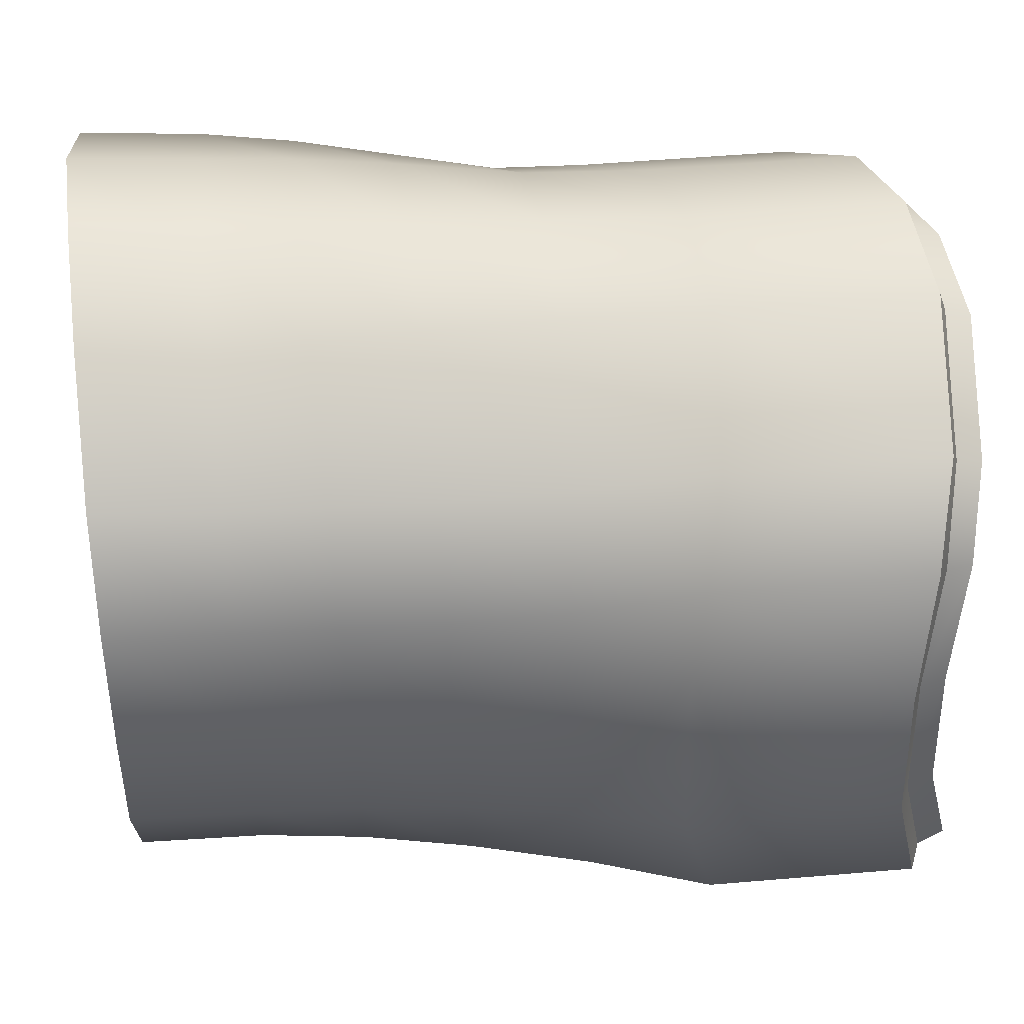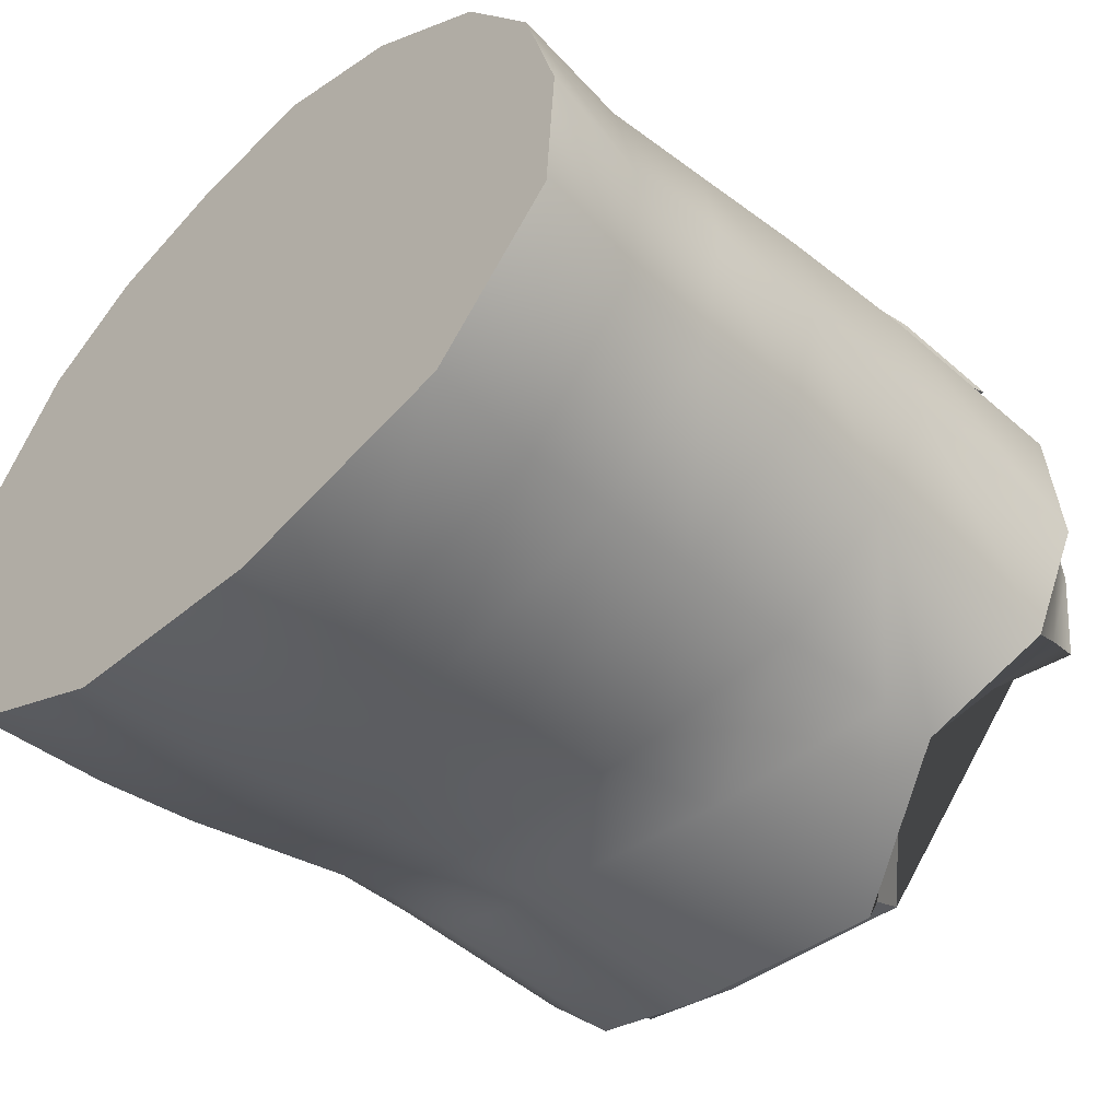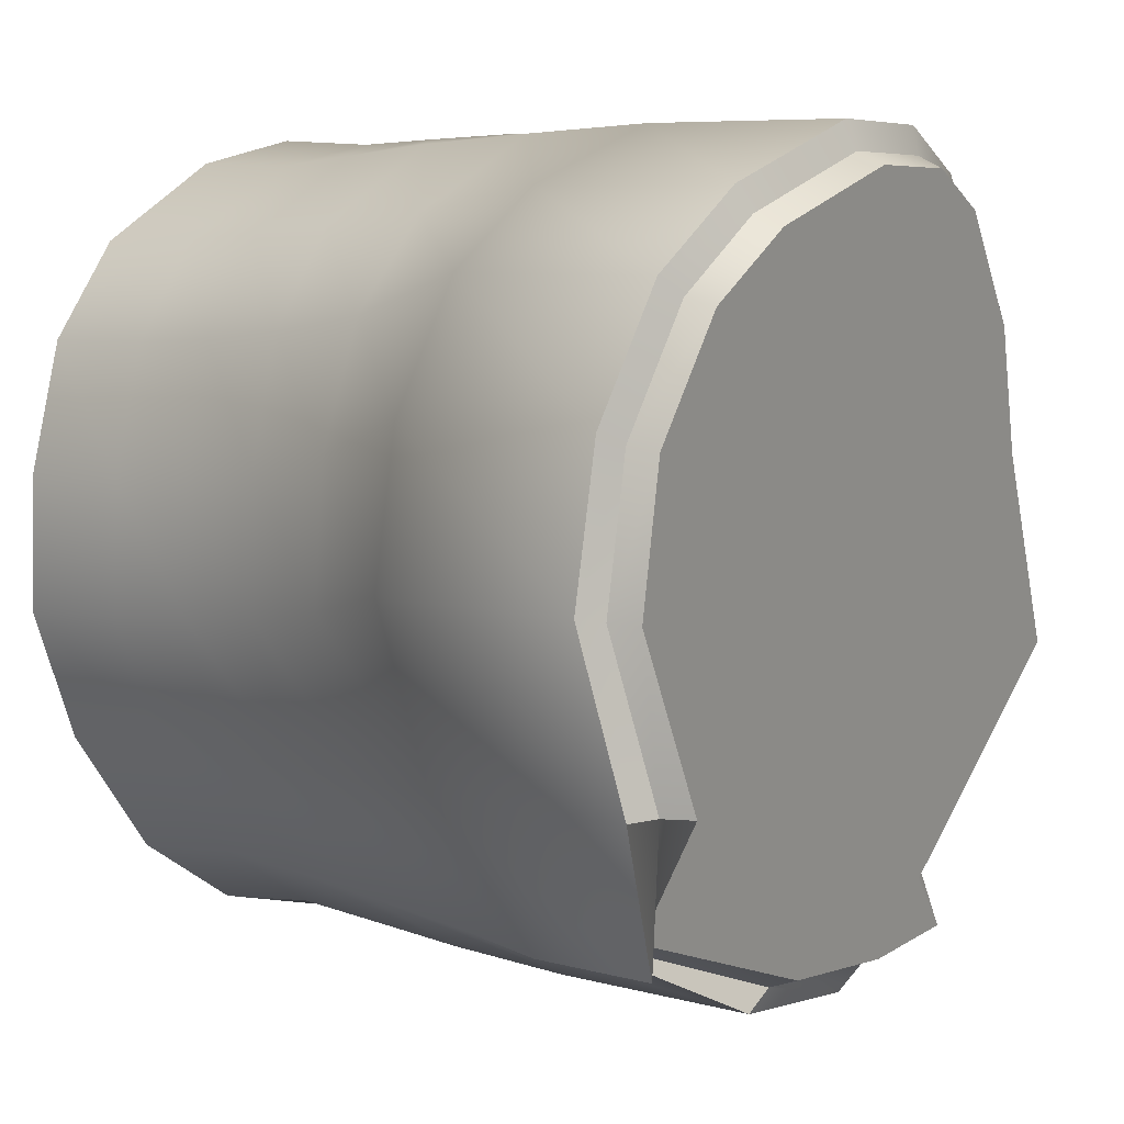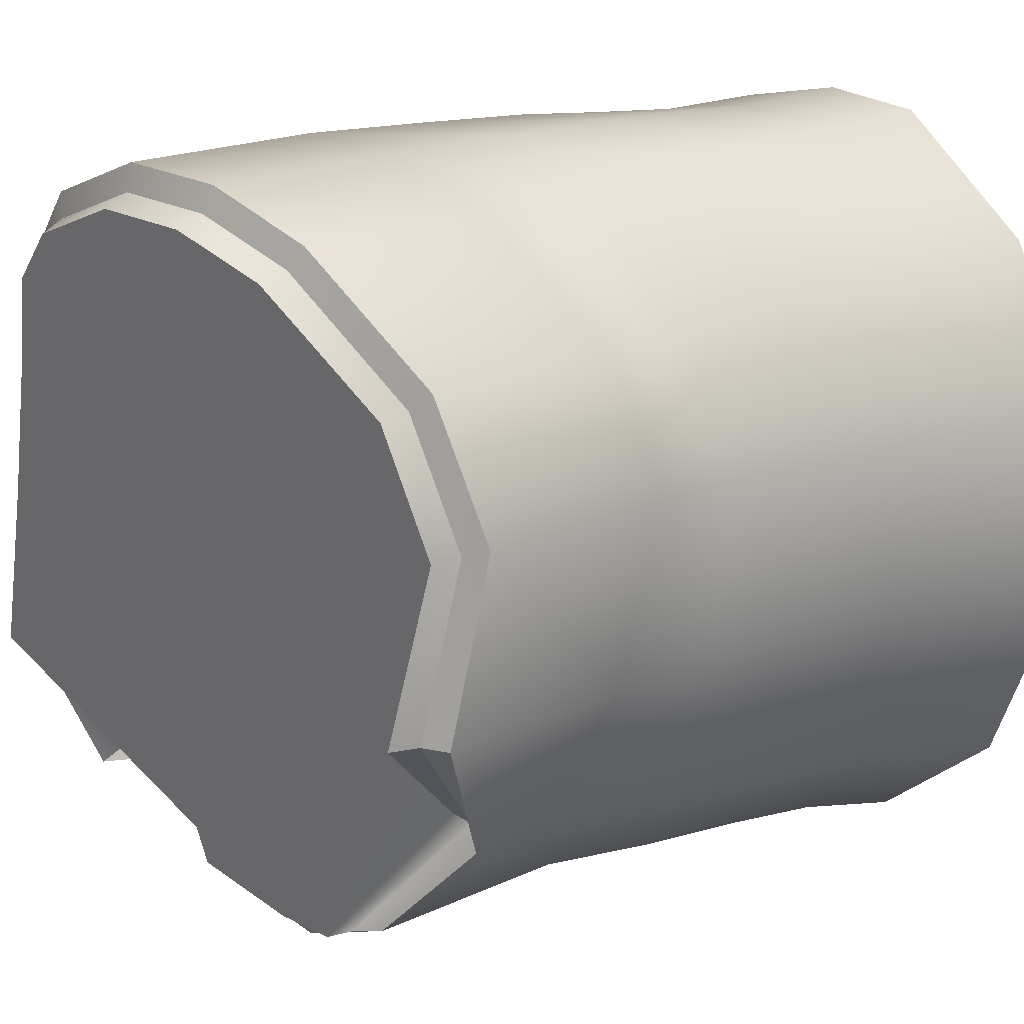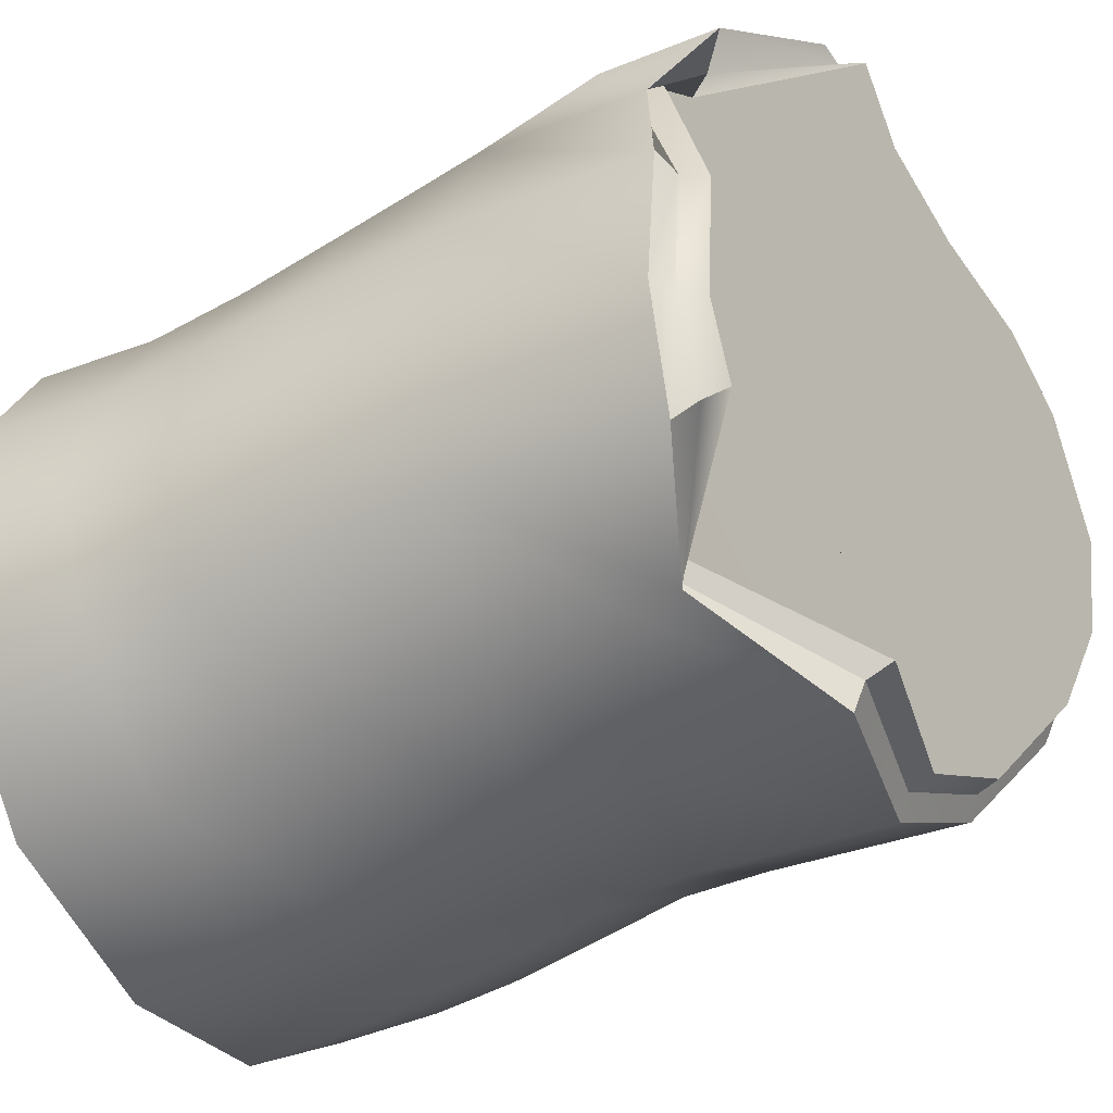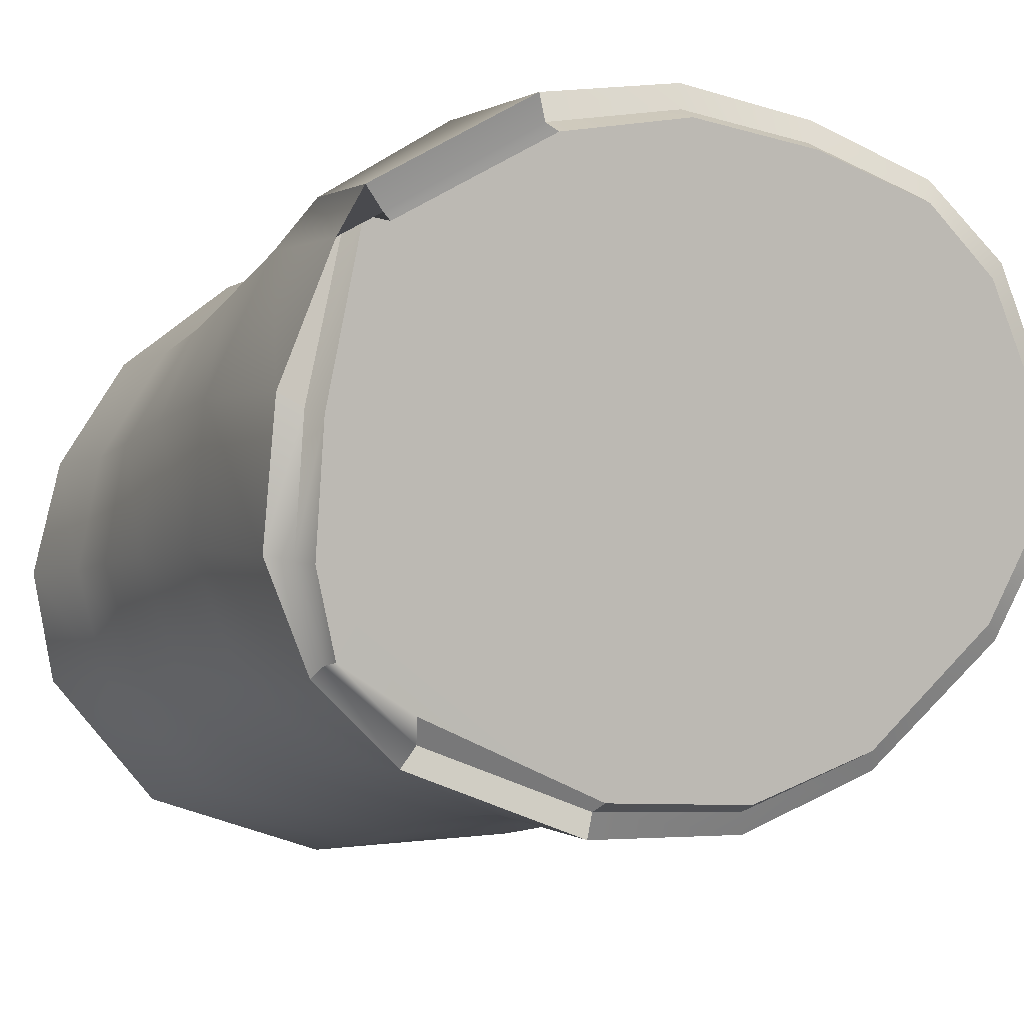
<metadata>
{"format":"obj","ext":"obj","renderer":"f3d","projection":"perspective","resolution":1024,"background":"white","views":[{"elev":52.4,"azim":174.8,"up":"+Z"},{"elev":-49.6,"azim":135.8,"up":"+Y"},{"elev":7.0,"azim":-141.2,"up":"+Z"},{"elev":19.8,"azim":-40.4,"up":"+Z"},{"elev":-32.7,"azim":-150.7,"up":"+Y"},{"elev":0.7,"azim":-114.3,"up":"+Y"}]}
</metadata>
<code>
g default
v 0.2613 -0.2545 0.05751
v 0.3164 -0.2671 0.05894
v 0.2567 -0.2179 0.1396
v 0.3147 -0.2275 0.1465
v 0.2551 -0.1333 0.2144
v 0.3163 -0.1378 0.2196
v 0.2517 -0.06577 0.2322
v 0.3146 -0.06805 0.2301
v 0.2487 0.008961 0.2252
v 0.3112 0.00655 0.2191
v 0.2469 0.09328 0.1801
v 0.3071 0.08825 0.1752
v 0.3045 0.1293 0.1175
v 0.2444 0.1554 0.04914
v 0.3029 0.1484 0.04158
v 0.2421 0.1604 -0.02998
v 0.3023 0.151 -0.03704
v 0.2356 0.1382 -0.1139
v 0.3011 0.1238 -0.1173
v 0.3003 0.07064 -0.1928
v 0.3043 -0.001989 -0.2375
v 0.2327 -0.07154 -0.2491
v 0.3064 -0.07901 -0.2508
v 0.2312 -0.1395 -0.227
v 0.3012 -0.1473 -0.2314
v 0.2408 -0.2101 -0.1577
v 0.3031 -0.2204 -0.1624
v 0.2555 -0.252 -0.0507
v 0.313 -0.2646 -0.05045
v 0.3684 -0.2777 -0.0524
v 0.373 -0.2779 0.06025
v 0.3608 -0.2327 -0.1678
v 0.3723 -0.2332 0.1521
v 0.3703 -0.1404 0.2217
v 0.3682 -0.07083 0.2278
v 0.3664 0.003216 0.214
v 0.3652 0.08283 0.1703
v 0.364 0.1243 0.1137
v 0.3638 0.1446 0.0373
v 0.3645 0.1464 -0.04101
v 0.3653 0.1155 -0.1191
v 0.3662 0.05952 -0.1925
v 0.369 -0.01055 -0.2363
v 0.3686 -0.08573 -0.2518
v 0.3614 -0.1556 -0.2361
v 0.1611 -0.1985 -0.1526
v 0.2291 0.009803 -0.2383
v 0.2279 0.08811 -0.1932
v 0.1635 0.1594 -0.1084
v 0.1785 0.177 -0.01913
v 0.1819 0.1669 0.06148
v 0.2458 0.1352 0.1231
v 0.1798 0.1417 0.1333
v 0.1743 0.09812 0.1864
v 0.1719 0.01139 0.2298
v 0.1739 -0.06213 0.2325
v 0.1795 -0.1254 0.2077
v 0.1909 -0.204 0.1348
v 0.2004 -0.2402 0.0567
v 0.1869 -0.2377 -0.05275
v 0.4354 -0.248 -0.1813
v 0.4438 -0.2918 -0.05685
v 0.4333 -0.163 -0.2523
v 0.4395 -0.08904 -0.2641
v 0.4412 -0.01418 -0.2449
v 0.4409 0.05479 -0.1997
v 0.4412 0.1108 -0.1242
v 0.4402 0.1421 -0.04462
v 0.4384 0.1409 0.03541
v 0.4379 0.1204 0.1128
v 0.4392 0.07659 0.1698
v 0.4407 -0.004482 0.2161
v 0.4428 -0.07724 0.2313
v 0.4453 -0.1433 0.2259
v 0.4471 -0.2355 0.1574
v 0.4469 -0.286 0.06127
v 0.1487 -0.134 -0.2162
v 0.14 -0.06608 -0.2447
v 0.1382 0.02239 -0.2373
v 0.1444 0.1098 -0.193
v 0.06674 0.1346 -0.1932
v 0.09279 0.1864 -0.1008
v 0.1152 0.2003 -0.003132
v 0.1161 0.1838 0.08382
v 0.1047 0.1514 0.1571
v 0.09234 0.1034 0.2008
v 0.0871 0.01477 0.2339
v 0.09301 -0.05818 0.2323
v 0.1082 -0.1216 0.2075
v 0.136 -0.1994 0.1371
v 0.1455 -0.2345 0.05465
v 0.1198 -0.2282 -0.05877
v 0.08105 -0.1893 -0.1522
v -0.01636 -0.1232 -0.2131
v 0.000395 -0.1259 -0.2139
v 0.01625 -0.134 -0.2162
v 0.0124 -0.06608 -0.2447
v 0.005229 -0.06926 -0.2291
v -0.01078 -0.07056 -0.2228
v 0.05039 -0.1603 -0.1391
v 0.05046 -0.1765 -0.1395
v 0.04399 -0.1893 -0.1522
v -0.03103 -0.2046 -0.05956
v -0.0137 -0.2114 -0.05933
v -0.005933 -0.2282 -0.05877
v -0.006713 -0.2138 0.04729
v 0.009831 -0.2197 0.04939
v 0.01798 -0.2345 0.05465
v -0.01681 -0.1846 0.1224
v -0.000791 -0.1888 0.1266
v 0.00743 -0.1994 0.1371
v -0.04063 -0.11 0.1879
v -0.02446 -0.1134 0.1937
v -0.01818 -0.1216 0.2075
v -0.05436 -0.05292 0.2094
v -0.03849 -0.05449 0.2163
v -0.03306 -0.05818 0.2323
v -0.06005 0.01152 0.2106
v -0.0443 0.0125 0.2175
v -0.03902 0.01477 0.2339
v -0.05463 0.09201 0.1802
v -0.03886 0.09545 0.1864
v -0.03365 0.1034 0.2008
v -0.04608 0.1352 0.1426
v -0.03012 0.1399 0.1468
v -0.02297 0.1514 0.1571
v -0.03428 0.1637 0.07455
v -0.01847 0.1696 0.07725
v -0.01158 0.1838 0.08382
v -0.03467 0.1777 -0.007111
v -0.0184 0.1843 -0.005947
v -0.01158 0.2003 -0.003132
v -0.05598 0.162 -0.0999
v -0.0389 0.1692 -0.1002
v -0.03229 0.1864 -0.1008
v 0.02211 0.1184 -0.1664
v 0.007731 0.1217 -0.1765
v -0.008827 0.1346 -0.1932
v 0.03841 0.1351 -0.1735
v 0.05246 0.1246 -0.1816
v 0.03684 0.1098 -0.193
v -0.01158 0.01 -0.2177
v 0.004316 0.01363 -0.2235
v 0.01091 0.02239 -0.2373
g BicepIzq:Mesh
f 1 2 3
f 2 4 3
f 3 4 5
f 4 6 5
f 5 6 7
f 6 8 7
f 7 8 9
f 8 10 9
f 9 10 11
f 10 12 11
f 13 15 14
f 14 15 16
f 15 17 16
f 16 17 18
f 17 19 18
f 21 23 22
f 22 23 24
f 23 25 24
f 24 25 26
f 25 27 26
f 27 28 26
f 30 62 31
f 28 27 29
f 27 32 29
f 29 32 30
f 32 61 30
f 30 61 62
f 4 33 6
f 33 34 6
f 6 34 8
f 34 35 8
f 8 35 10
f 35 36 10
f 10 36 12
f 36 37 12
f 12 37 13
f 37 38 13
f 13 38 15
f 38 39 15
f 15 39 17
f 39 40 17
f 17 40 19
f 40 41 19
f 19 41 20
f 41 42 20
f 20 42 21
f 42 43 21
f 21 43 23
f 43 44 23
f 23 44 25
f 44 45 25
f 25 45 27
f 27 45 32
f 45 63 32
f 32 63 61
f 76 75 33
f 33 75 34
f 75 74 34
f 34 74 35
f 74 73 35
f 35 73 36
f 73 72 36
f 36 72 37
f 72 71 37
f 37 71 38
f 71 70 38
f 38 70 39
f 70 69 39
f 39 69 40
f 69 68 40
f 40 68 41
f 68 67 41
f 41 67 42
f 67 66 42
f 42 66 43
f 66 65 43
f 43 65 44
f 65 64 44
f 44 64 45
f 45 64 63
f 78 22 77
f 22 24 77
f 77 24 46
f 24 26 46
f 46 93 77
f 47 79 48
f 79 80 48
f 51 53 52
f 80 81 49
f 81 82 49
f 49 82 50
f 82 83 50
f 50 83 51
f 83 84 51
f 51 84 53
f 84 85 53
f 53 85 54
f 85 86 54
f 54 86 55
f 86 87 55
f 55 87 56
f 87 88 56
f 56 88 57
f 88 89 57
f 57 89 58
f 58 89 90
f 11 12 52
f 12 13 52
f 52 13 14
f 18 19 48
f 19 20 48
f 48 20 47
f 20 21 47
f 47 21 22
f 26 28 60
f 60 28 59
f 59 28 1
f 28 29 1
f 1 29 2
f 29 30 2
f 2 30 31
f 31 62 76
f 2 31 4
f 31 33 4
f 31 76 33
f 79 47 78
f 47 22 78
f 26 60 46
f 60 92 46
f 92 93 46
f 48 80 18
f 80 49 18
f 18 49 16
f 49 50 16
f 16 50 14
f 50 51 14
f 14 51 52
f 52 53 11
f 53 54 11
f 11 54 9
f 54 55 9
f 9 55 7
f 55 56 7
f 7 56 5
f 56 57 5
f 5 57 3
f 57 58 3
f 3 58 1
f 1 58 59
f 58 90 59
f 59 90 91
f 59 91 60
f 60 91 92
f 62 61 63 64 65 66 67 68 69 70 71 72 73 74 75 76
f 96 95 98 97
f 95 94 99 98
f 99 94 100 103 106 109 112 115 118 121 124 127 130 133 136 139 142
f 78 77 96 97
f 77 93 102 96
f 93 92 105 102
f 92 91 108 105
f 91 90 111 108
f 90 89 114 111
f 89 88 117 114
f 88 87 120 117
f 87 86 123 120
f 86 85 126 123
f 85 84 129 126
f 84 83 132 129
f 83 82 135 132
f 82 81 138 135
f 81 80 141 138
f 80 79 144 141
f 79 78 97 144
f 94 95 101 100
f 95 96 102 101
f 100 101 104 103
f 101 102 105 104
f 103 104 107 106
f 104 105 108 107
f 106 107 110 109
f 107 108 111 110
f 109 110 113 112
f 110 111 114 113
f 112 113 116 115
f 113 114 117 116
f 115 116 119 118
f 116 117 120 119
f 118 119 122 121
f 119 120 123 122
f 121 122 125 124
f 122 123 126 125
f 124 125 128 127
f 125 126 129 128
f 127 128 131 130
f 128 129 132 131
f 130 131 134 133
f 131 132 135 134
f 133 134 137 136
f 134 135 138 137
f 136 137 140 139
f 137 138 141 140
f 139 140 143 142
f 140 141 144 143
f 97 98 143 144
f 98 99 142 143

</code>
